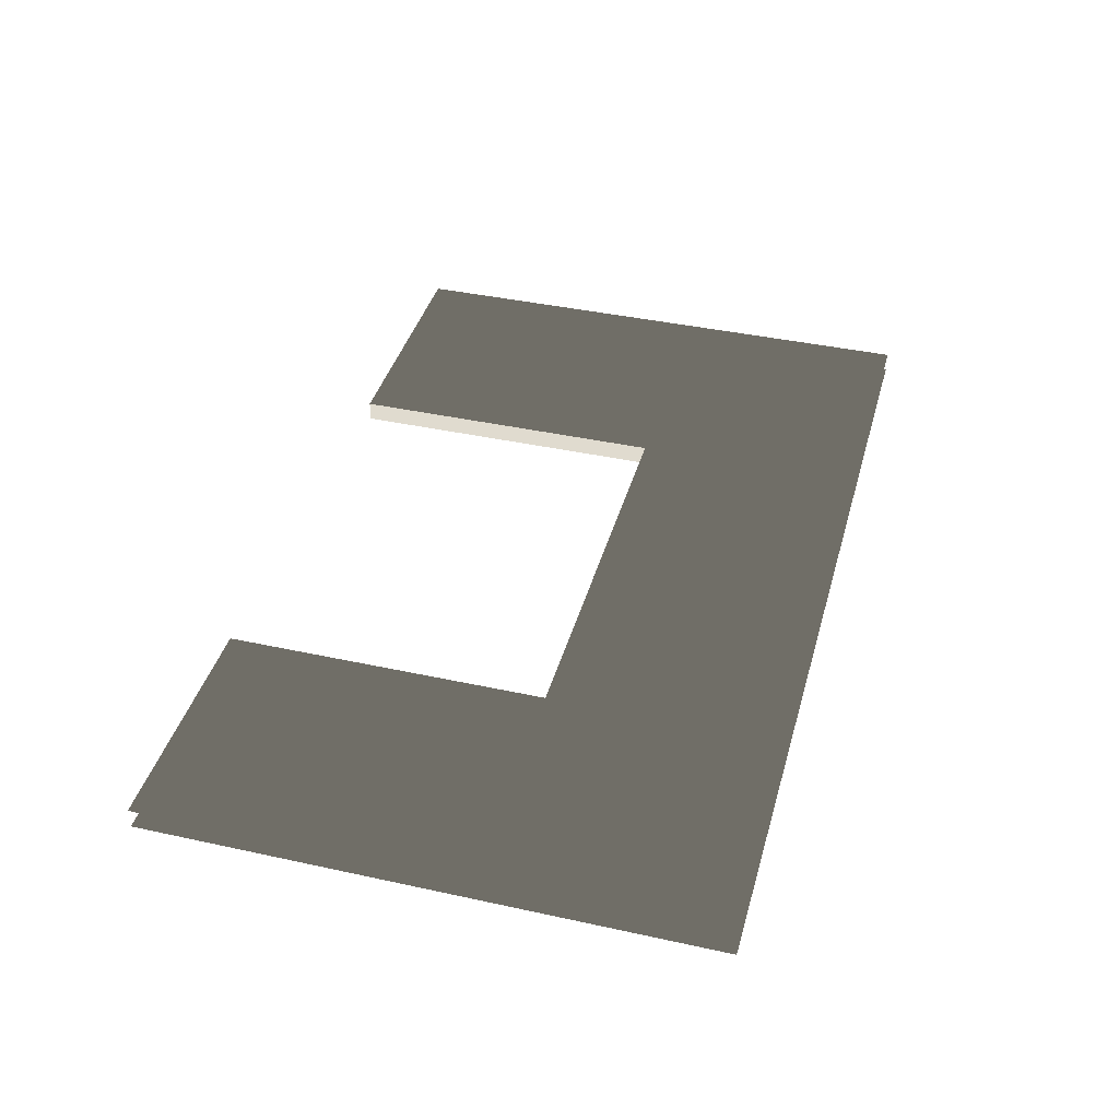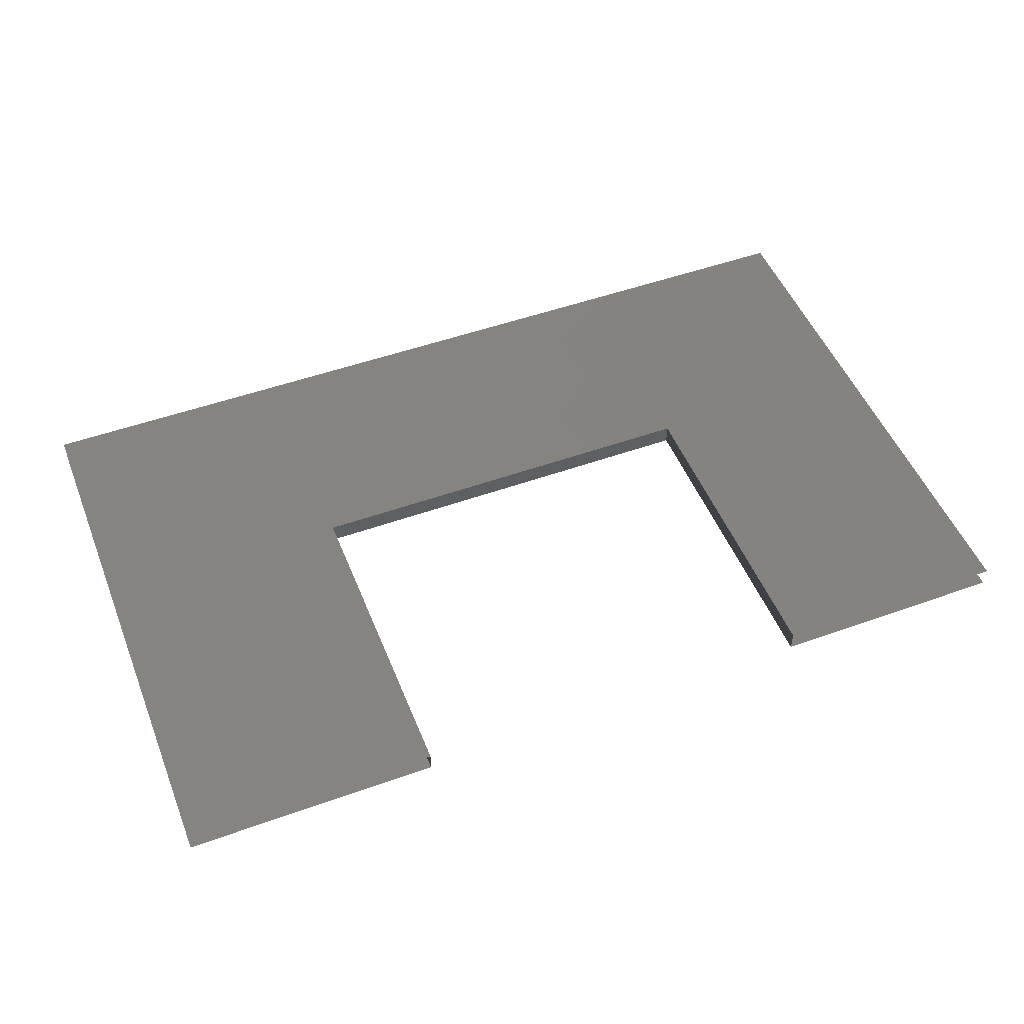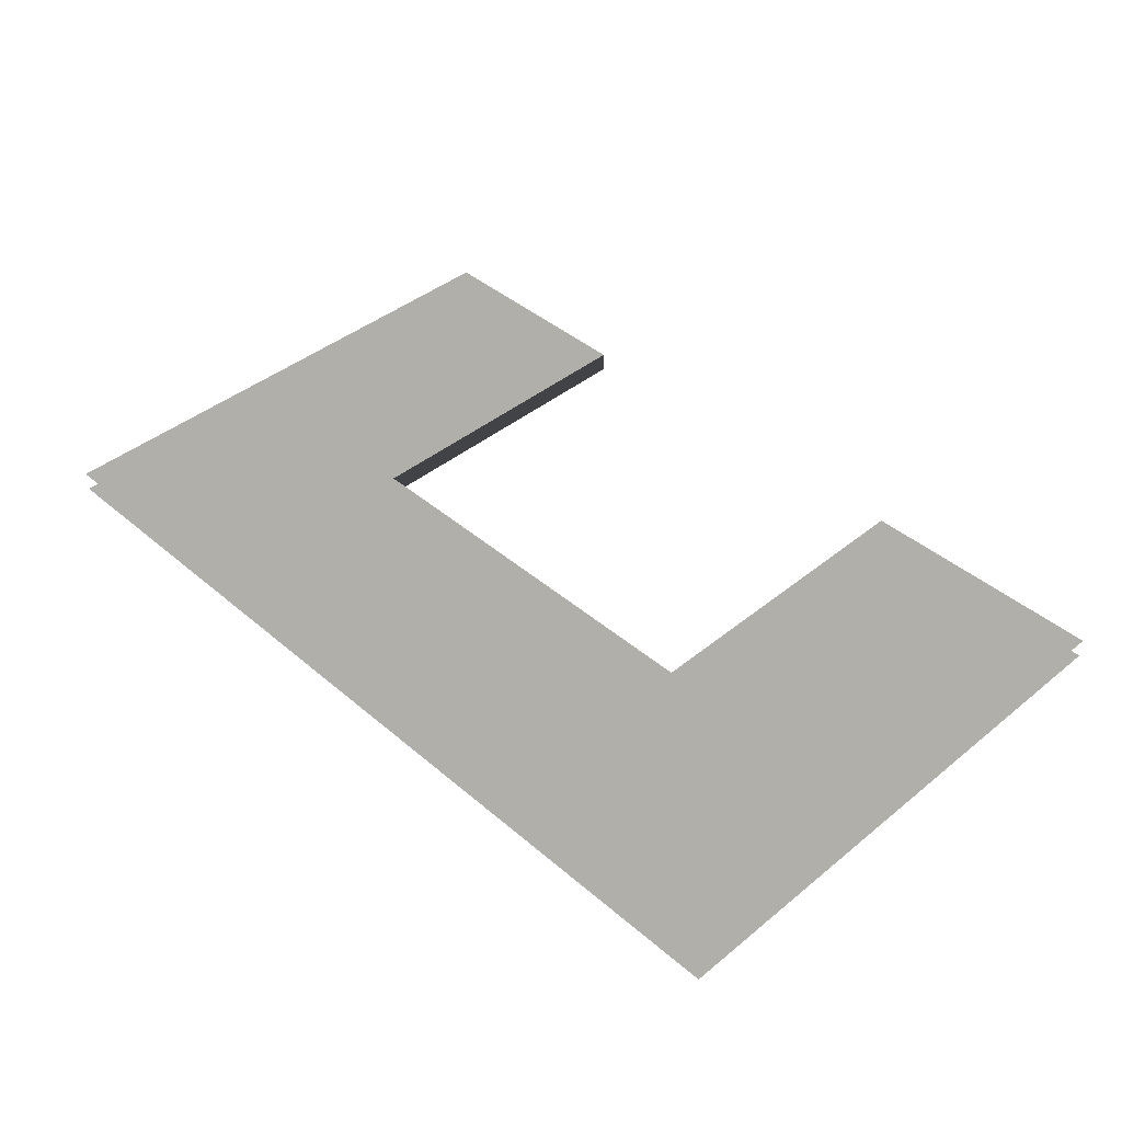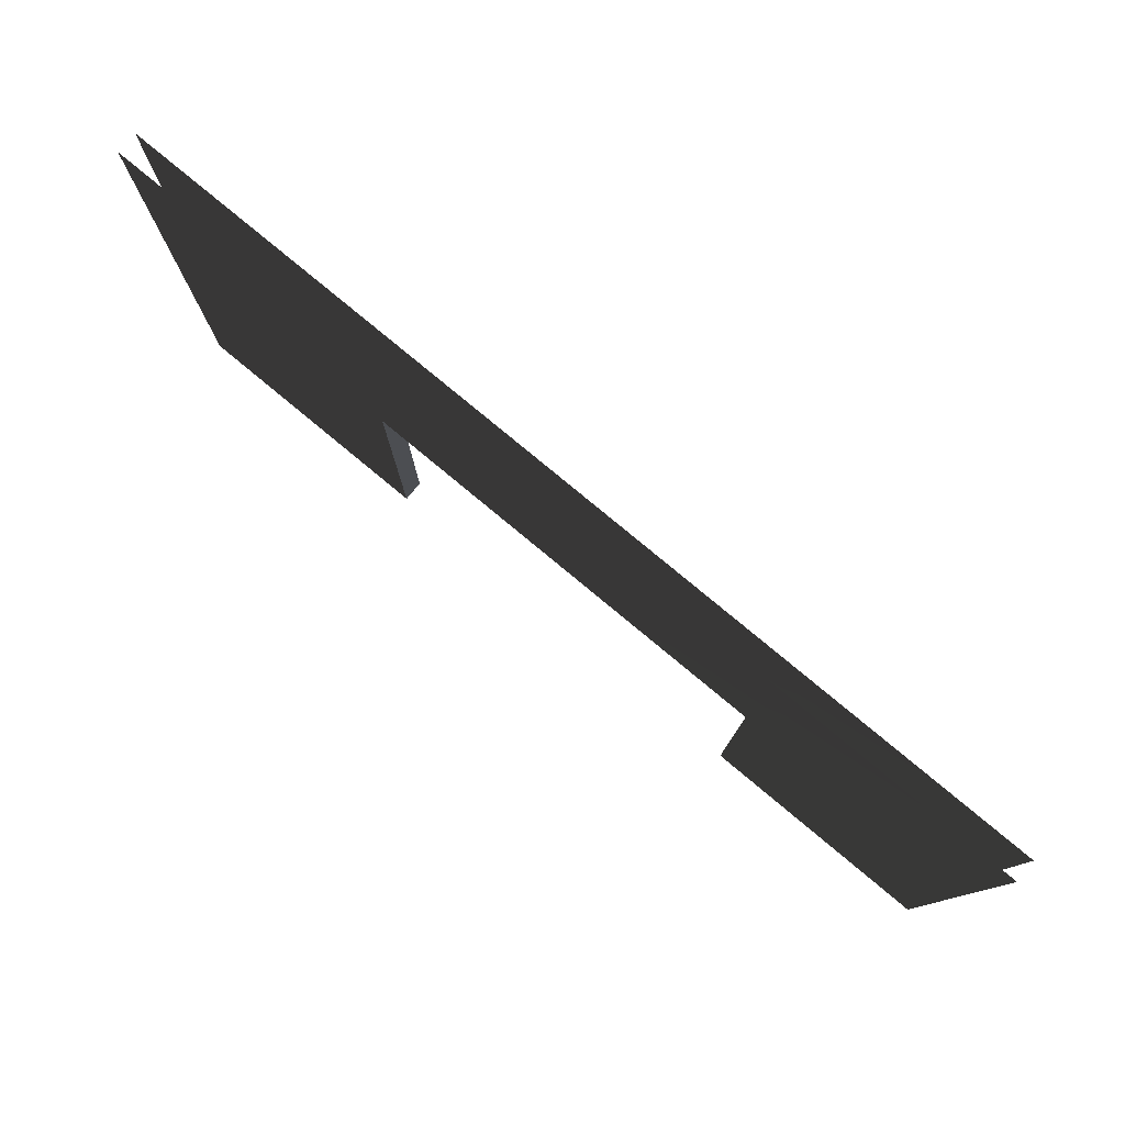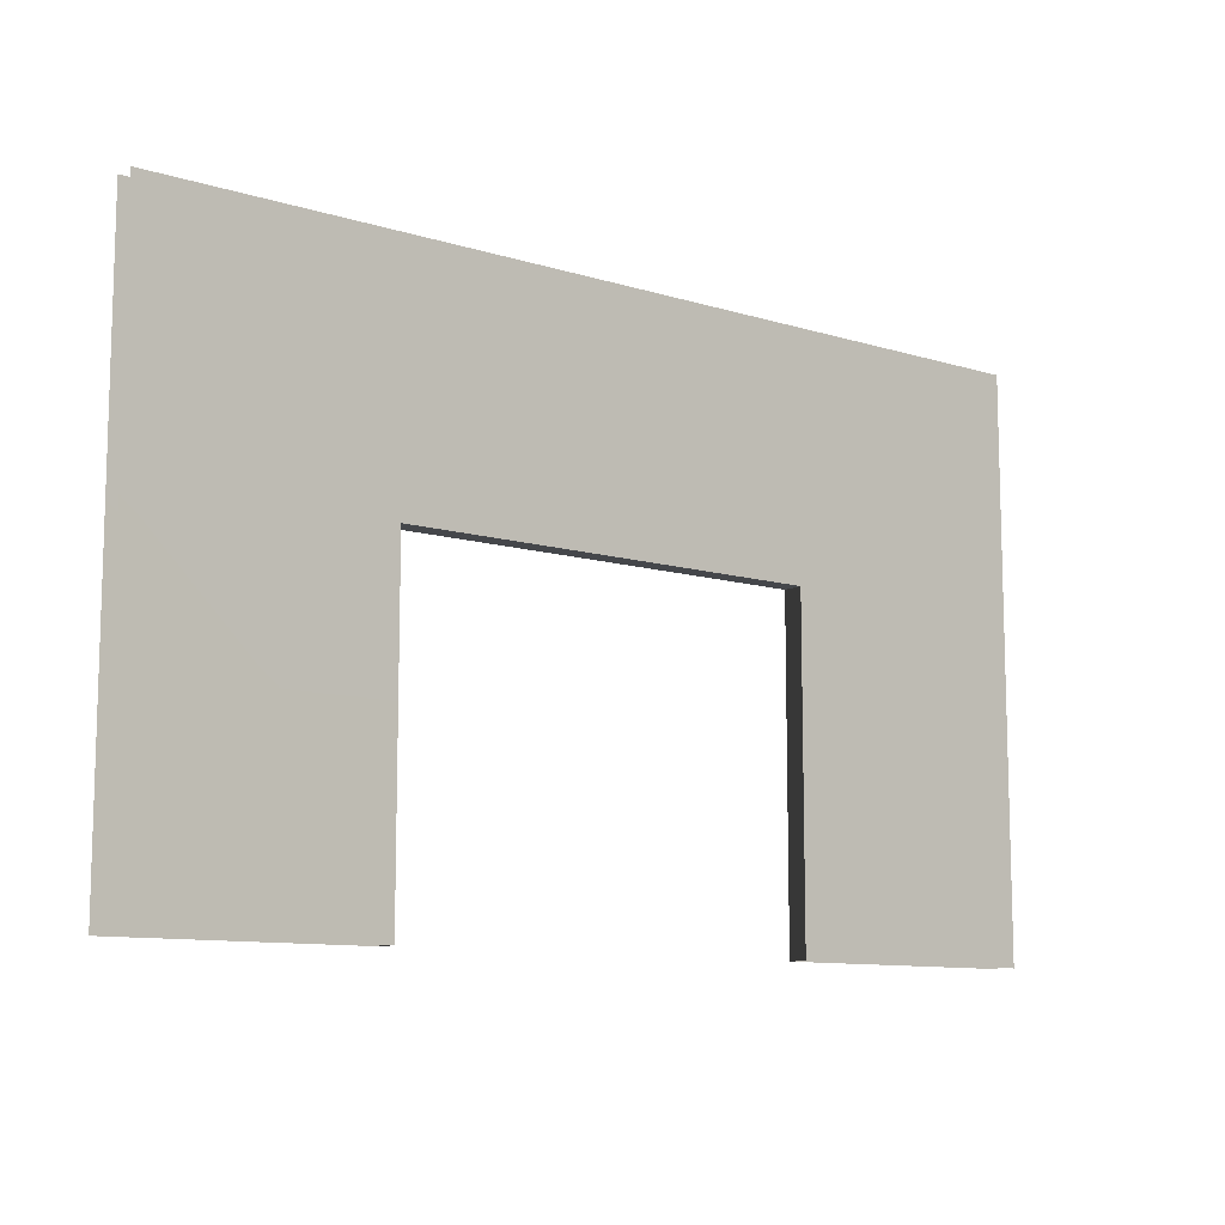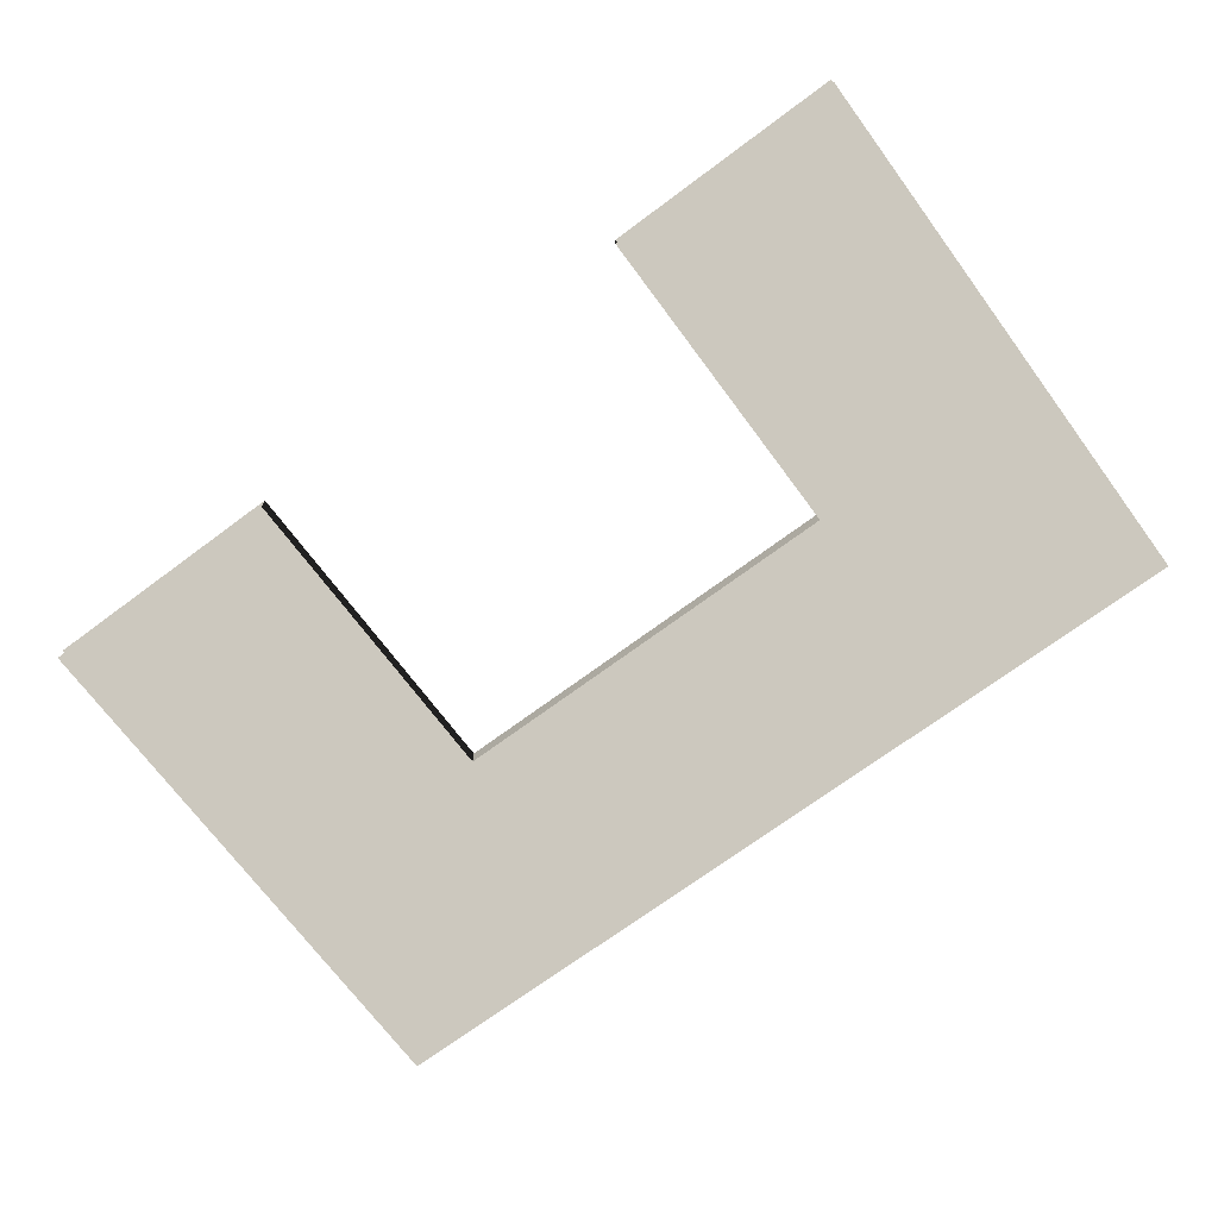
<metadata>
{"format":"obj","ext":"obj","renderer":"f3d","projection":"perspective","resolution":1024,"background":"white","views":[{"elev":39.9,"azim":105.2,"up":"+Z"},{"elev":50.2,"azim":-21.5,"up":"+Z"},{"elev":42.1,"azim":-134.3,"up":"+Z"},{"elev":79.3,"azim":39.7,"up":"+Y"},{"elev":-10.5,"azim":142.3,"up":"+Y"},{"elev":-71.1,"azim":36.6,"up":"+Z"}]}
</metadata>
<code>
g Box20
v -50.01 40.89 -2.6
v -80.76 1.77 -2.56
v -80.76 40.89 -2.56
v -111.5 69.27 -2.519
v -80.76 108.4 -2.56
v -0.001857 80 -2.632
v -0.9222 108.4 -2.607
v -1.832 136.8 -2.564
v 78.93 108.4 -2.637
v 107.8 69.27 -2.609
v 78.93 40.89 -2.637
v 78.93 1.77 -2.637
v 50.01 40.89 -2.664
v 50.01 40.89 2.337
v 78.93 1.77 2.364
v 78.93 40.89 2.364
v 107.8 69.27 2.392
v 78.93 108.4 2.364
v -1.829 136.8 2.437
v -0.4539 108.4 2.394
v 0.00131 80 2.369
v -80.76 108.4 2.441
v -111.5 69.27 2.482
v -80.76 40.89 2.441
v -80.76 1.77 2.441
v -50.01 40.89 2.401
v 50.01 80 -2.664
v 50.01 80 2.337
v 0.00131 80 2.369
v -50.01 80 2.401
v -50.01 80 -2.6
v -0.001857 80 -2.632
v -50.01 80 -2.6
v -50.01 80 2.401
v -50.01 40.89 2.401
v -50.01 1.77 2.401
v -50.01 1.77 -2.6
v -50.01 40.89 -2.6
v 50.01 1.77 -2.664
v 50.01 1.77 2.337
v 50.01 40.89 2.337
v 50.01 80 2.337
v 50.01 80 -2.664
v 50.01 40.89 -2.664
v -50.01 80 -2.6
v -50.01 1.77 -2.6
v -111.5 1.77 -2.519
v -111.5 136.8 -2.519
v 50.01 80 -2.664
v 107.8 136.8 -2.609
v 107.8 1.77 -2.609
v 50.01 1.77 -2.664
v 50.01 80 2.337
v 50.01 1.77 2.337
v 107.8 1.77 2.392
v 107.8 136.8 2.392
v -111.5 136.8 2.482
v -50.01 80 2.401
v -111.5 1.77 2.482
v -50.01 1.77 2.401
f 3 1 2
f 5 3 4
f 7 6 5
f 9 7 8
f 11 9 10
f 13 11 12
f 16 14 15
f 18 16 17
f 20 18 19
f 22 21 20
f 24 22 23
f 26 24 25
f 29 27 28
f 32 30 31
f 35 33 34
f 38 36 37
f 41 39 40
f 44 42 43
f 3 45 1
f 2 1 46
f 47 3 2
f 5 45 3
f 4 3 47
f 48 5 4
f 7 49 6
f 5 6 45
f 48 7 5
f 9 49 7
f 8 7 48
f 50 9 8
f 11 49 9
f 10 9 50
f 51 11 10
f 13 49 11
f 12 11 51
f 52 13 12
f 16 53 14
f 15 14 54
f 55 16 15
f 18 53 16
f 17 16 55
f 56 18 17
f 20 53 18
f 19 18 56
f 57 20 19
f 22 58 21
f 20 21 53
f 57 22 20
f 24 58 22
f 23 22 57
f 59 24 23
f 26 58 24
f 25 24 59
f 60 26 25
f 30 27 29
f 27 30 32
f 36 33 35
f 33 36 38
f 42 39 41
f 39 42 44

</code>
